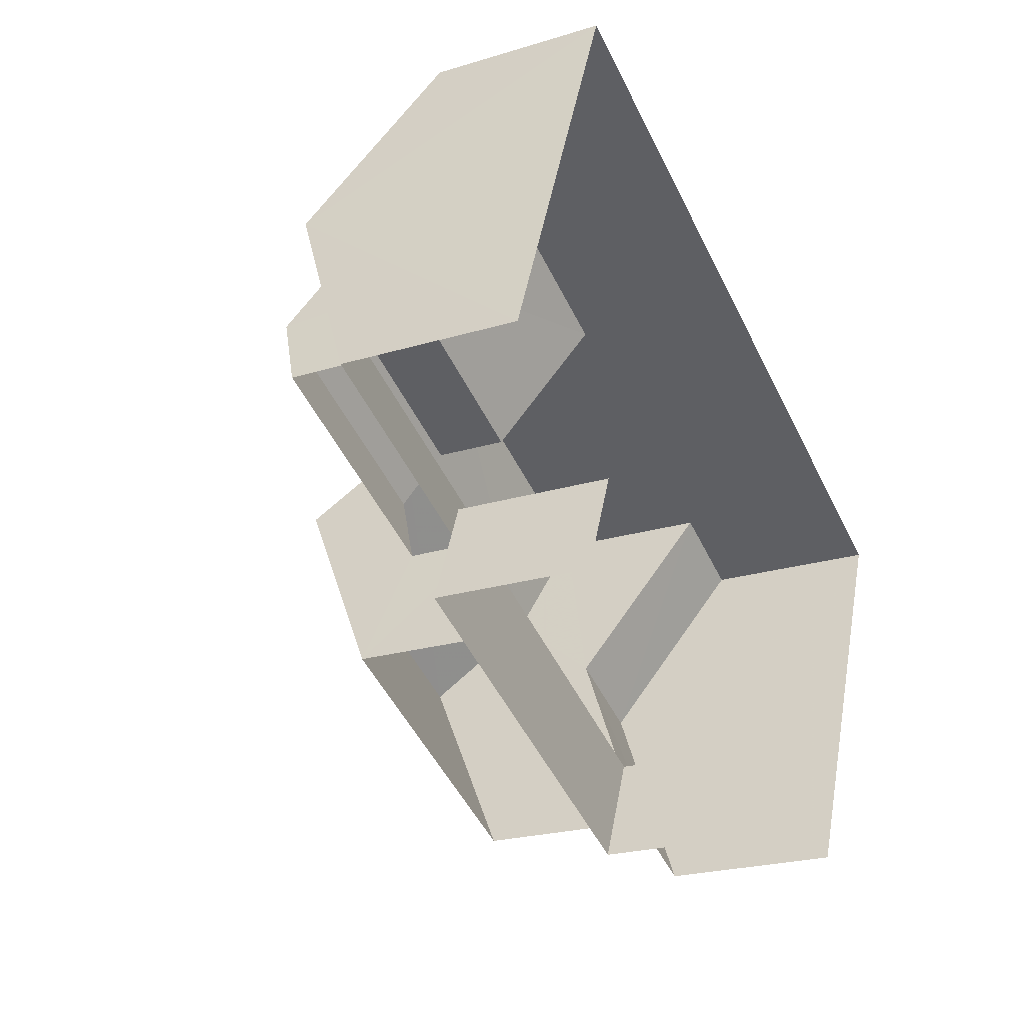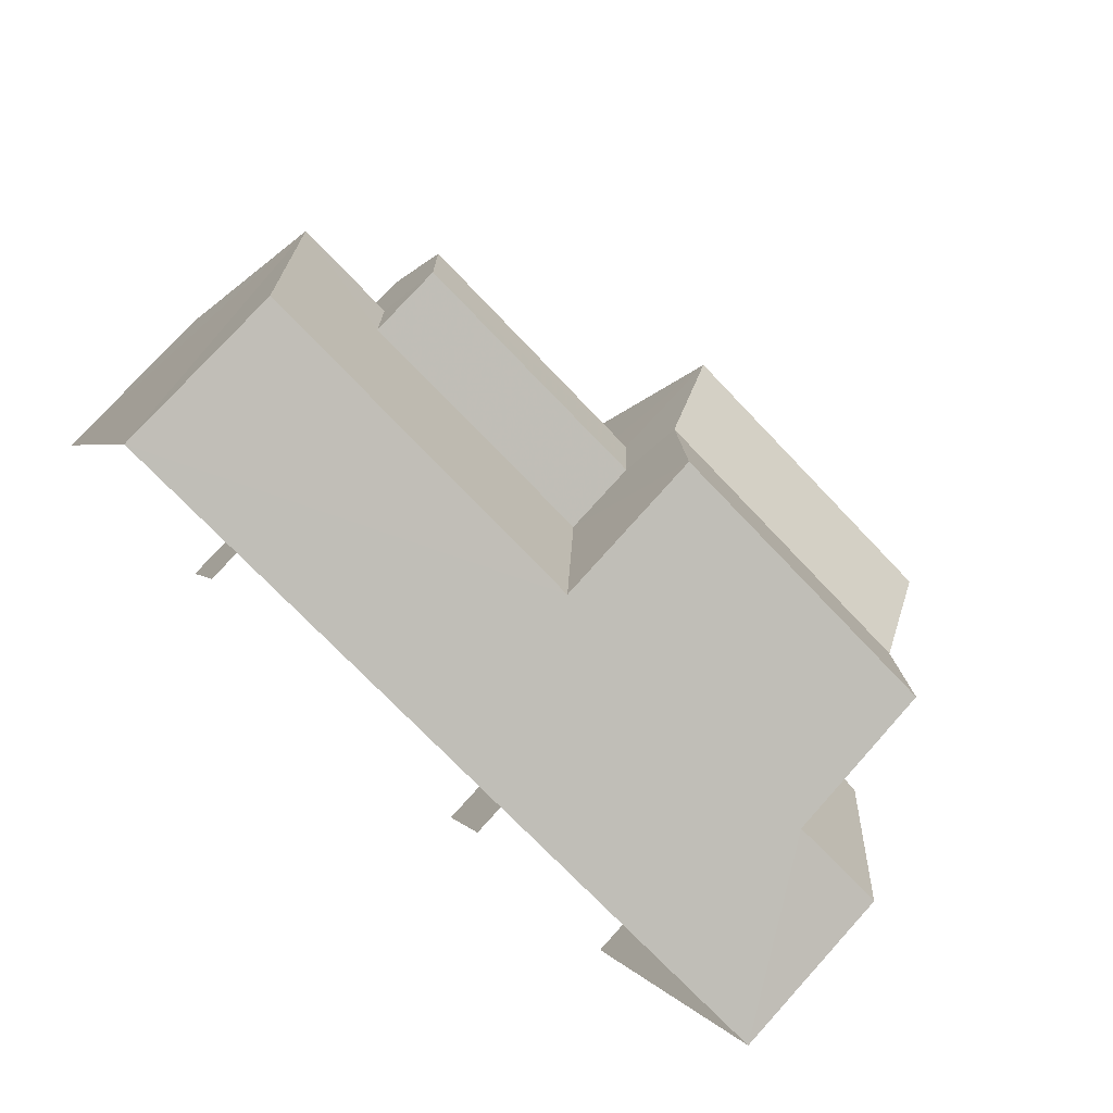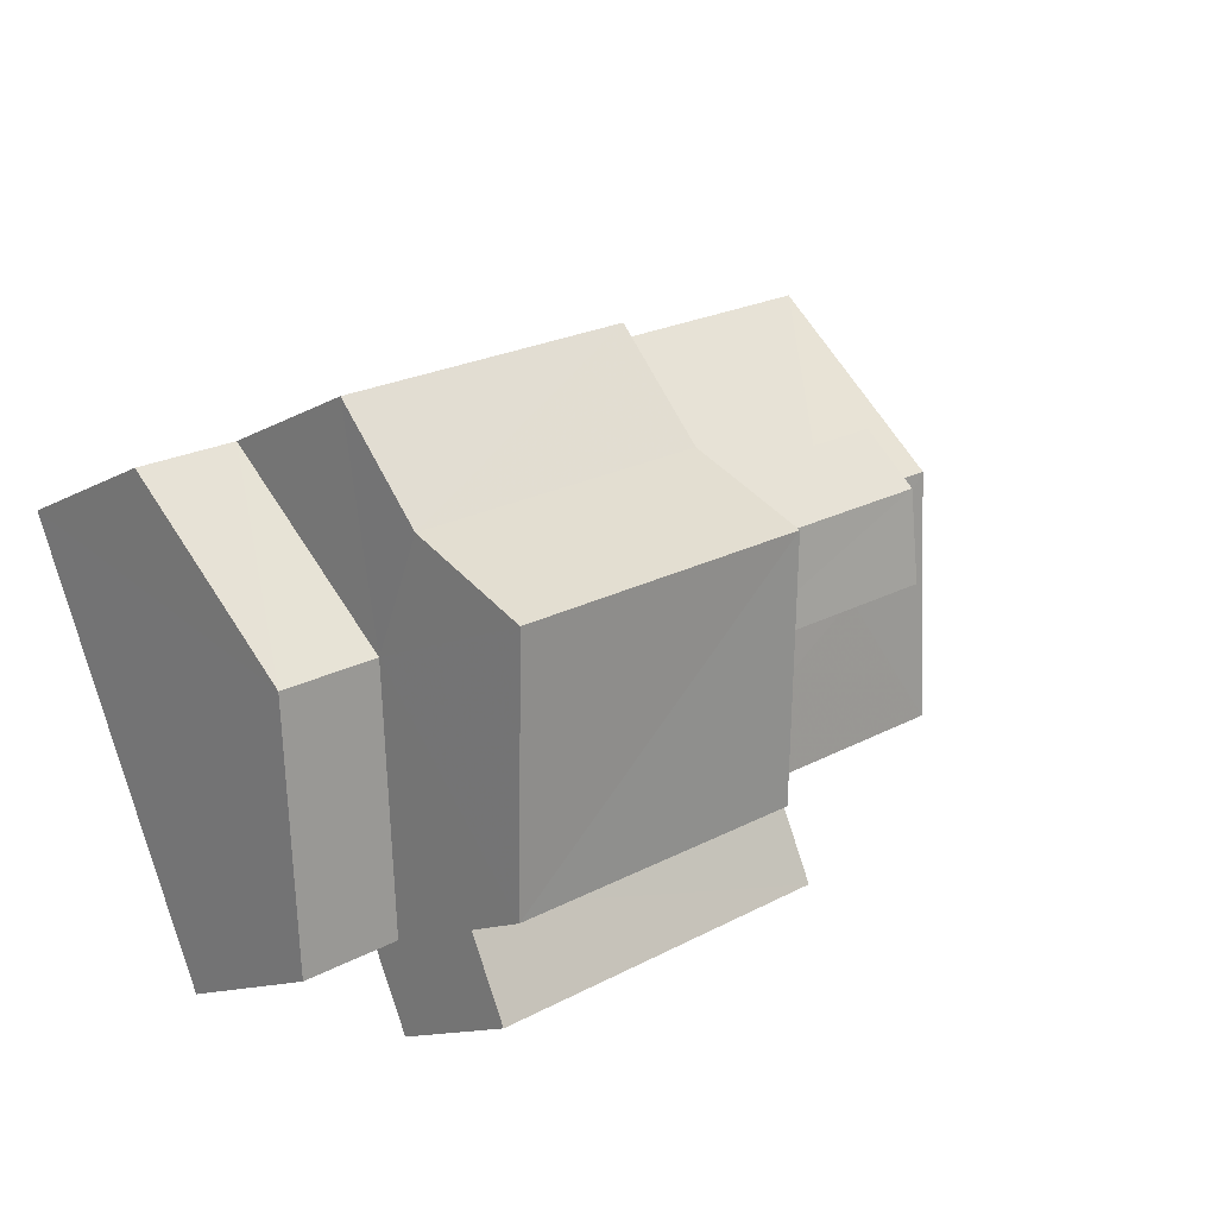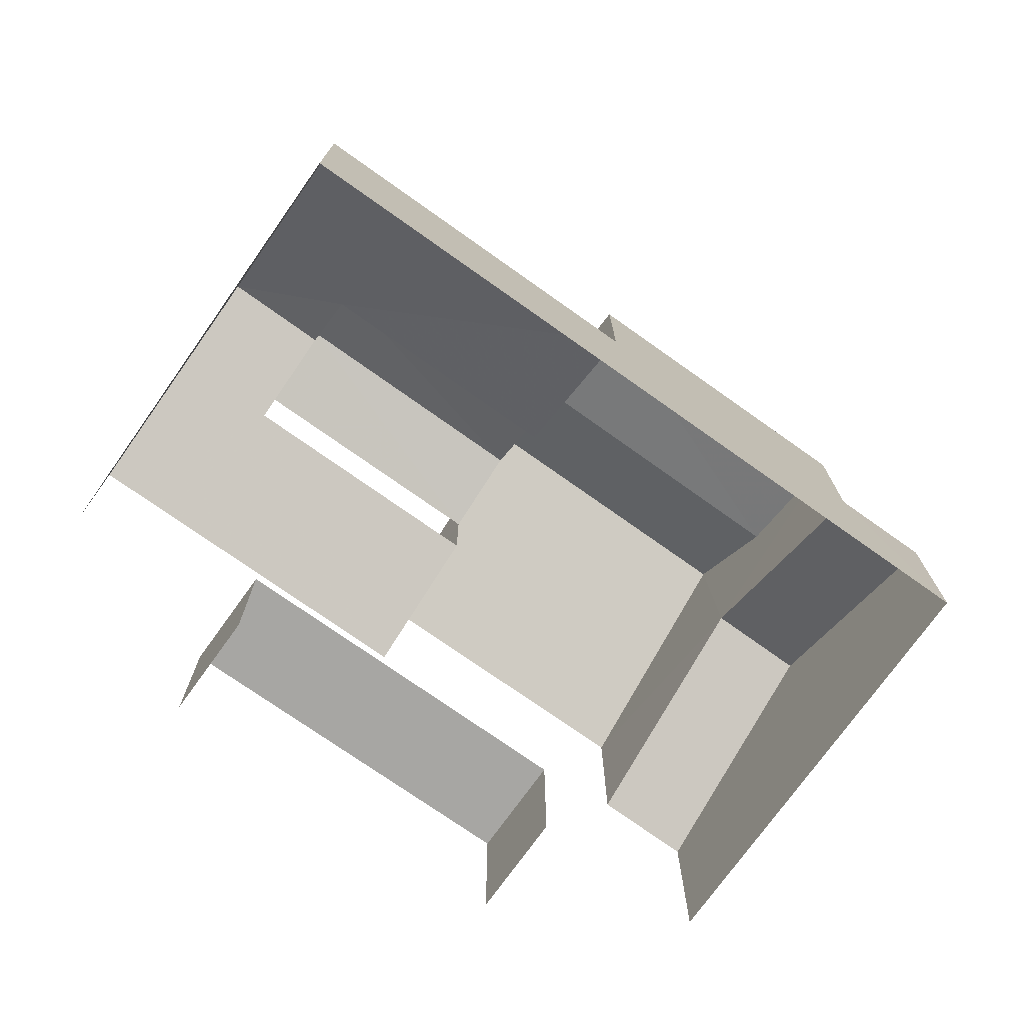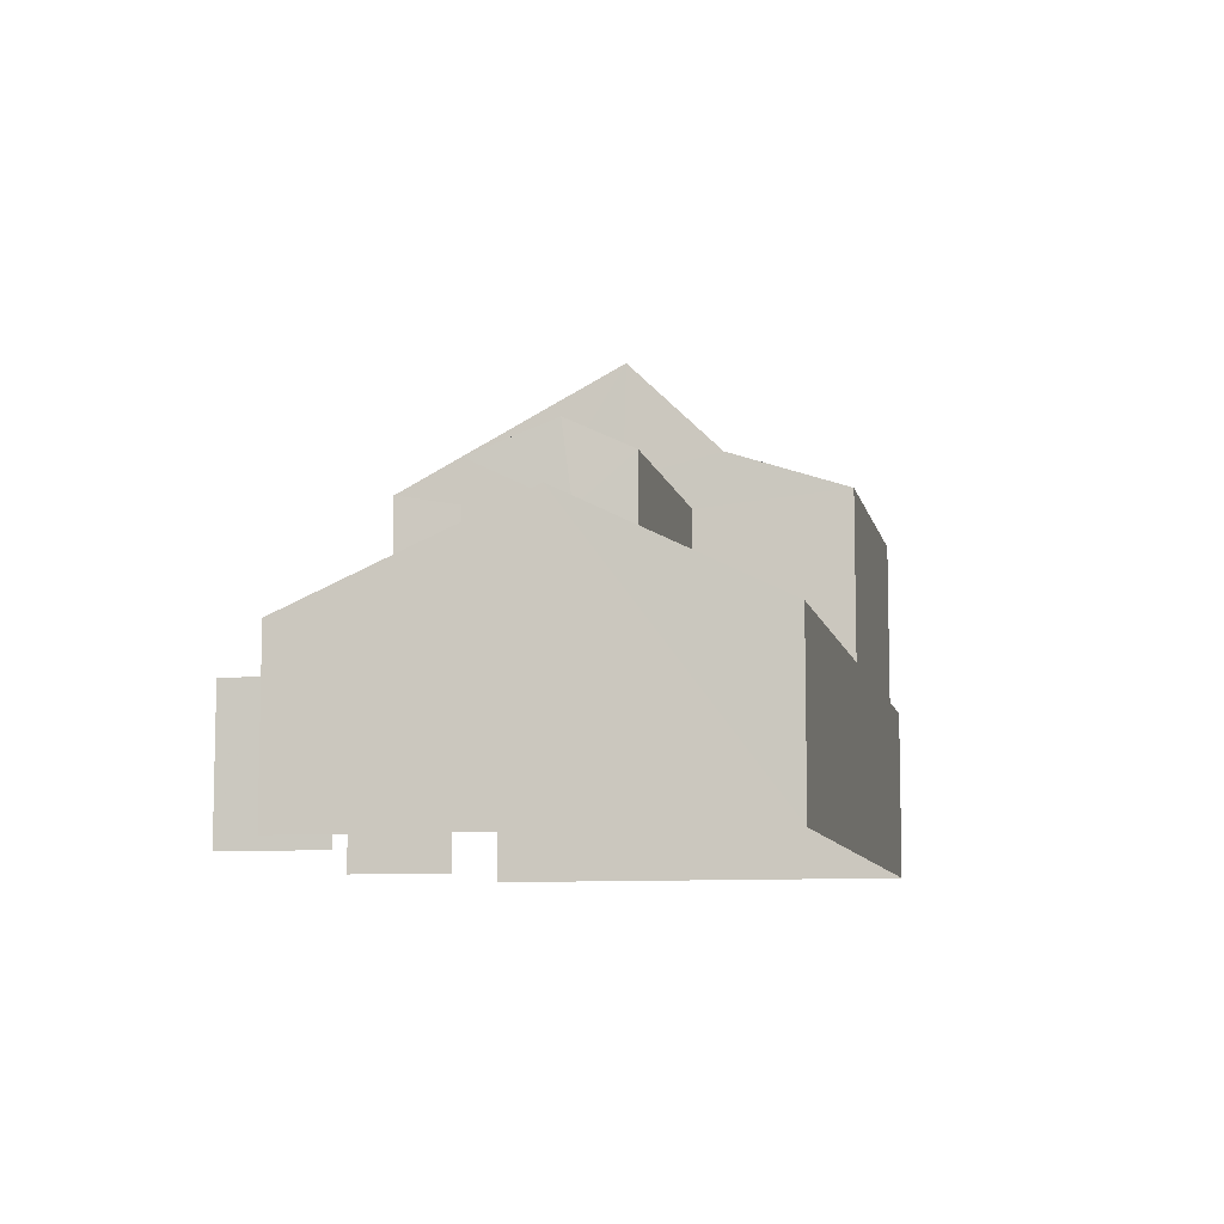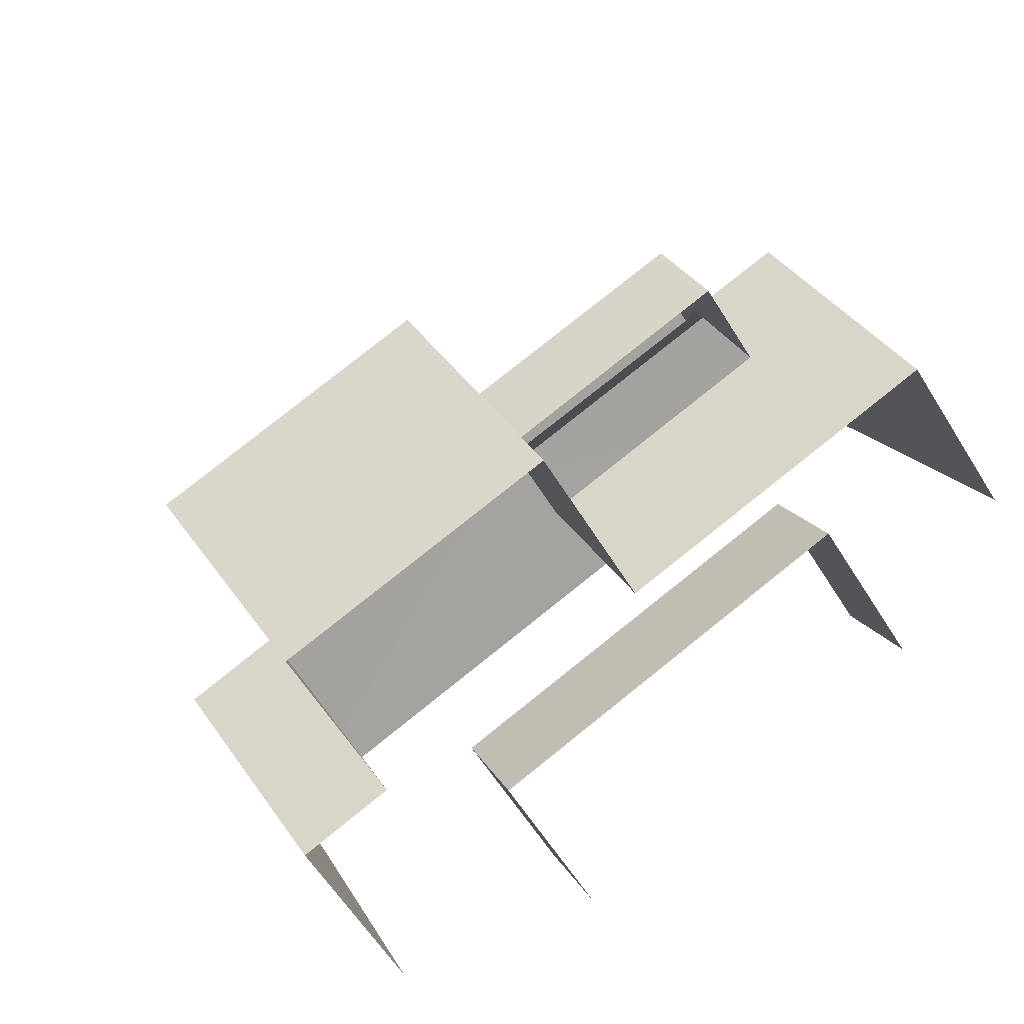
<metadata>
{"format":"obj","ext":"obj","renderer":"f3d","projection":"perspective","resolution":1024,"background":"white","views":[{"elev":-23.2,"azim":117.3,"up":"+Y"},{"elev":76.9,"azim":-138.0,"up":"+Y"},{"elev":-12.5,"azim":-37.9,"up":"+Y"},{"elev":-74.2,"azim":167.4,"up":"+Z"},{"elev":-8.9,"azim":124.5,"up":"+Z"},{"elev":-61.5,"azim":31.9,"up":"+Y"}]}
</metadata>
<code>
v -2.25e+05 -1.283e+05 12.79
v -2.25e+05 -1.283e+05 12.79
v -2.25e+05 -1.283e+05 12.79
v -2.25e+05 -1.283e+05 12.79
v -2.25e+05 -1.283e+05 12.79
v -2.25e+05 -1.283e+05 12.79
v -2.25e+05 -1.283e+05 12.79
v -2.25e+05 -1.283e+05 12.79
v -2.25e+05 -1.283e+05 21.08
v -2.25e+05 -1.283e+05 18.98
v -2.25e+05 -1.283e+05 18.98
v -2.25e+05 -1.283e+05 21.08
v -2.25e+05 -1.283e+05 18.78
v -2.25e+05 -1.283e+05 18.78
v -2.25e+05 -1.283e+05 19.49
v -2.25e+05 -1.283e+05 19.49
v -2.25e+05 -1.283e+05 15.9
v -2.25e+05 -1.283e+05 15.9
v -2.25e+05 -1.283e+05 17.71
v -2.25e+05 -1.283e+05 17.71
v -2.25e+05 -1.283e+05 17.22
v -2.25e+05 -1.283e+05 15.9
v -2.25e+05 -1.283e+05 15.9
v -2.25e+05 -1.283e+05 17.22
v -2.25e+05 -1.283e+05 17.71
v -2.25e+05 -1.283e+05 17.71
v -2.25e+05 -1.283e+05 16.97
v -2.25e+05 -1.283e+05 15.9
v -2.25e+05 -1.283e+05 15.9
v -2.25e+05 -1.283e+05 16.97
v -2.25e+05 -1.283e+05 15.9
v -2.25e+05 -1.283e+05 15.9
v -2.25e+05 -1.283e+05 15.52
v -2.25e+05 -1.283e+05 15.52
v -2.25e+05 -1.283e+05 15.52
v -2.25e+05 -1.283e+05 15.52
v -2.25e+05 -1.283e+05 18.54
v -2.25e+05 -1.283e+05 18.54
v -2.25e+05 -1.283e+05 19.1
v -2.25e+05 -1.283e+05 19.1
v -2.25e+05 -1.283e+05 18.54
v -2.25e+05 -1.283e+05 18.54
f 1 2 3
f 1 3 4
f 5 4 6
f 3 7 8
f 6 4 8
f 4 3 8
f 28 36 5
f 5 36 4
f 33 29 11
f 28 29 36
f 33 11 10
f 7 3 32
f 3 33 32
f 33 36 29
f 7 32 31
f 32 33 10
f 37 27 38
f 37 30 27
f 34 2 1
f 35 34 1
f 9 10 11
f 9 12 10
f 13 14 15
f 16 13 15
f 17 18 19
f 20 17 19
f 21 22 23
f 23 24 21
f 25 22 21
f 26 25 21
f 12 9 16
f 15 12 16
f 25 26 27
f 25 27 28
f 27 29 28
f 27 30 29
f 20 19 31
f 32 20 31
f 33 34 35
f 36 33 35
f 37 38 39
f 40 37 39
f 40 39 41
f 42 40 41
f 15 14 20
f 15 20 12
f 12 20 10
f 14 17 20
f 10 20 32
f 14 13 23
f 17 14 23
f 18 17 8
f 23 22 6
f 8 23 6
f 17 23 8
f 24 41 21
f 24 42 41
f 36 35 1
f 4 36 1
f 38 27 26
f 38 26 39
f 26 41 39
f 26 21 41
f 18 8 19
f 8 7 19
f 7 31 19
f 28 5 25
f 5 6 25
f 6 22 25
f 33 2 34
f 33 3 2
f 29 30 11
f 13 24 23
f 11 37 9
f 40 16 9
f 13 16 42
f 42 16 40
f 13 42 24
f 37 40 9
f 11 30 37

</code>
